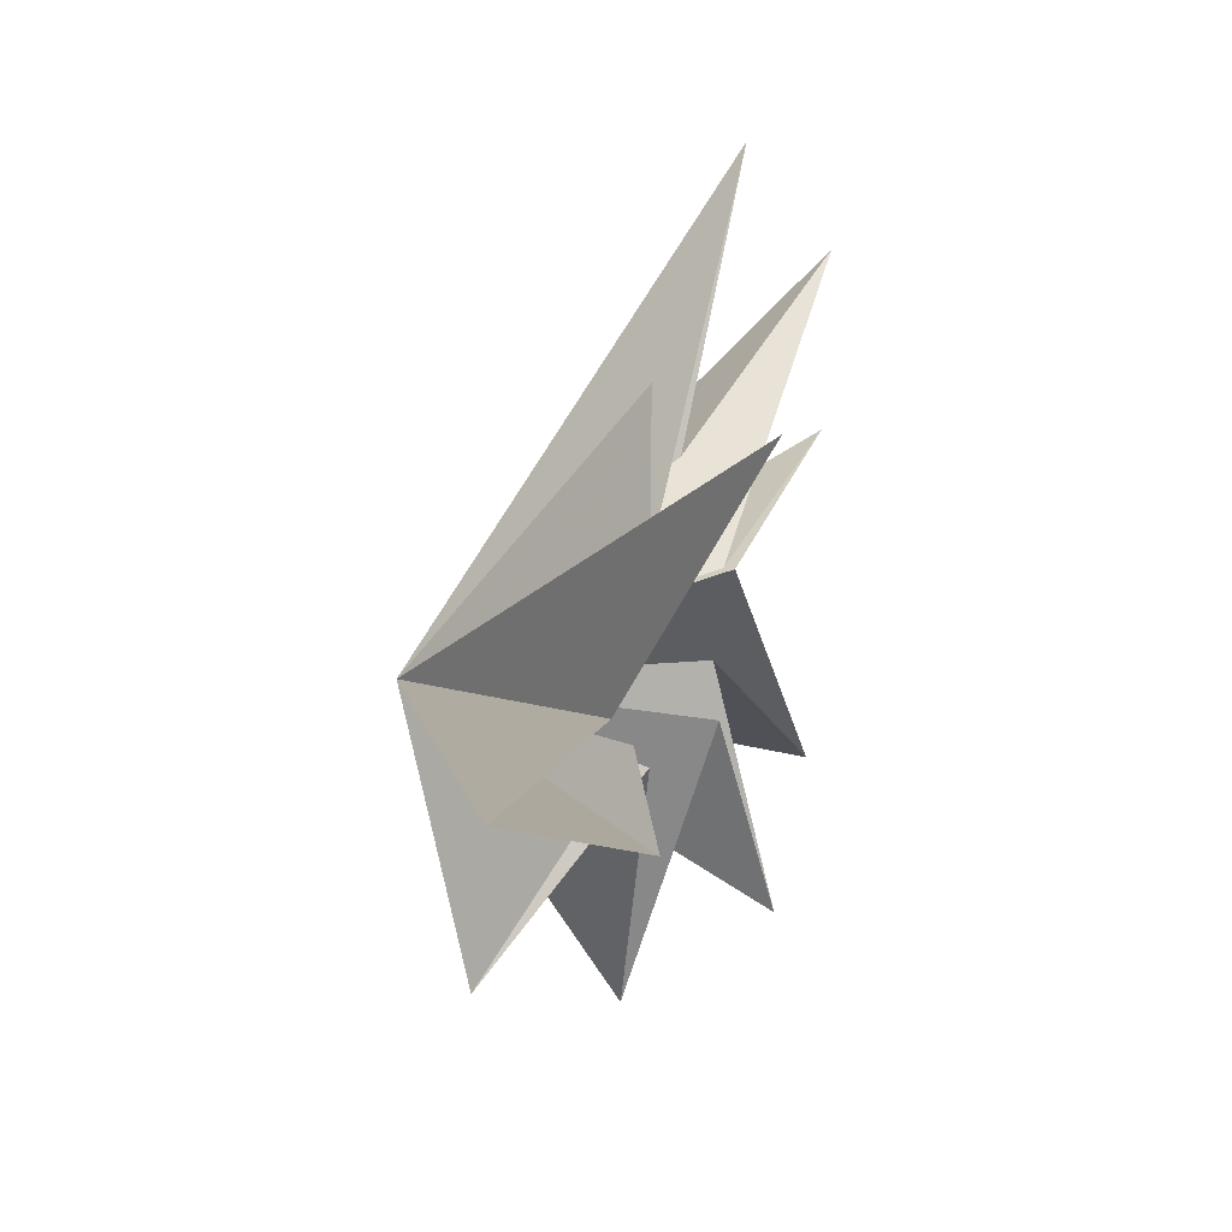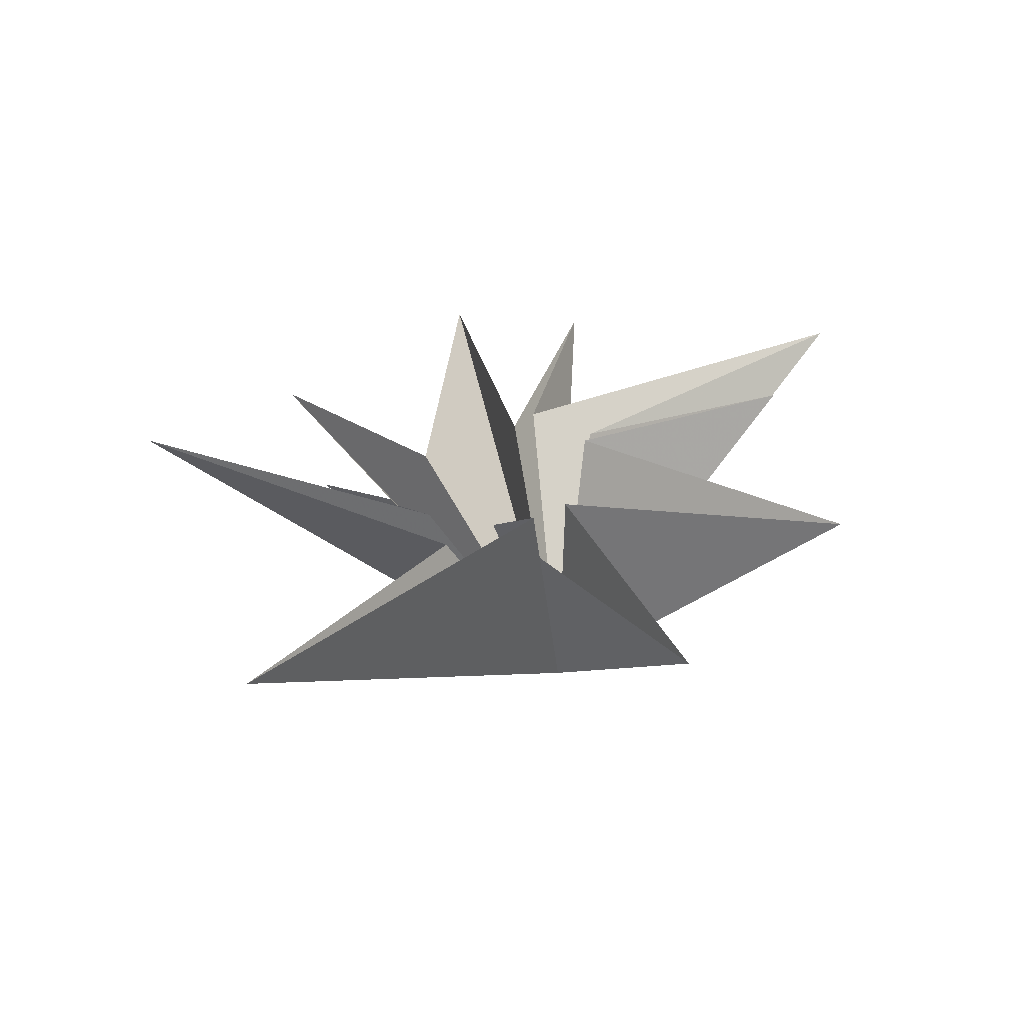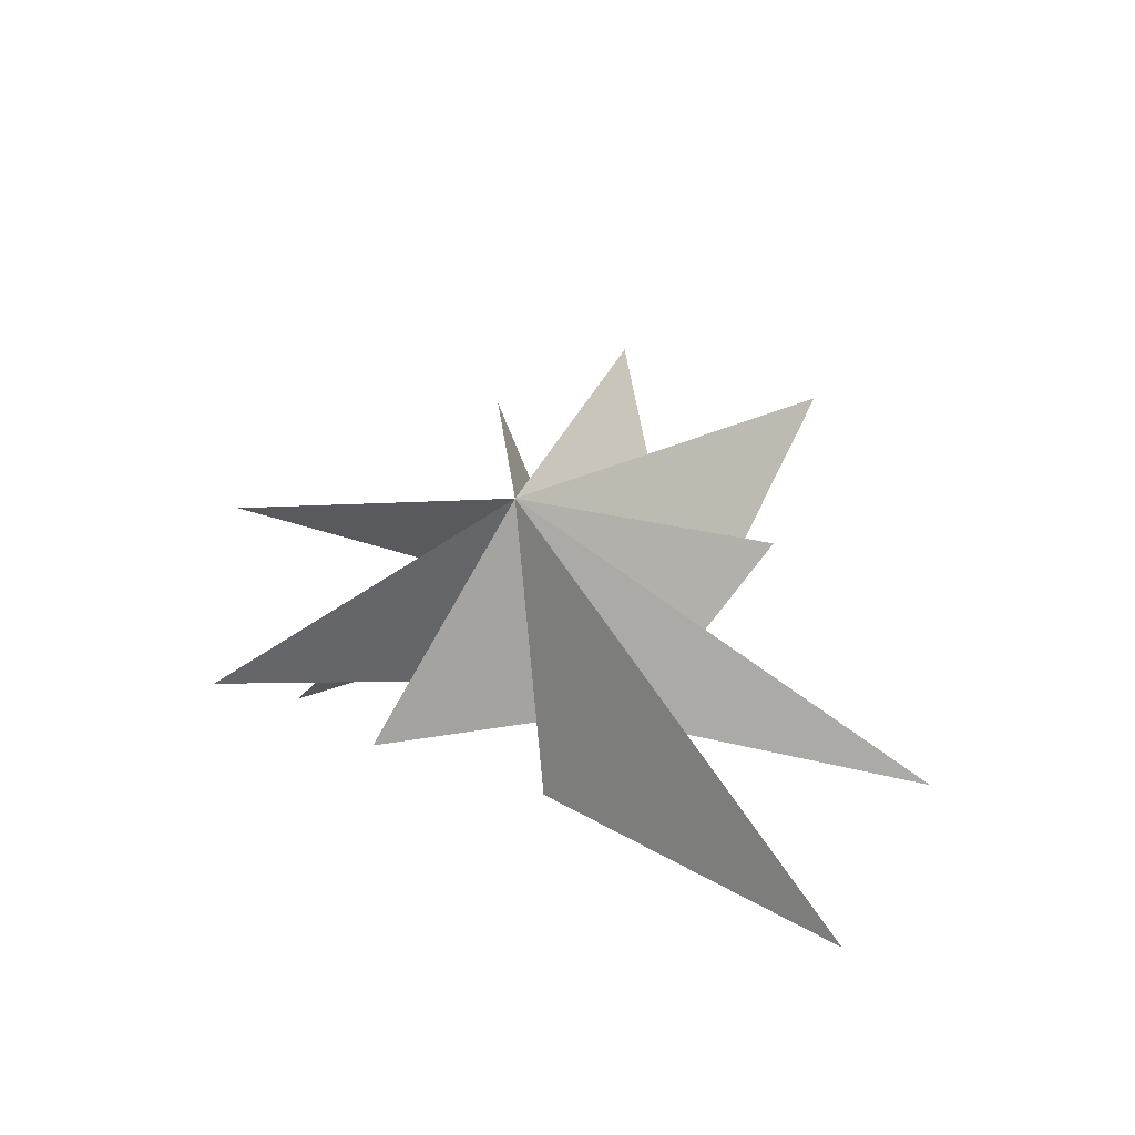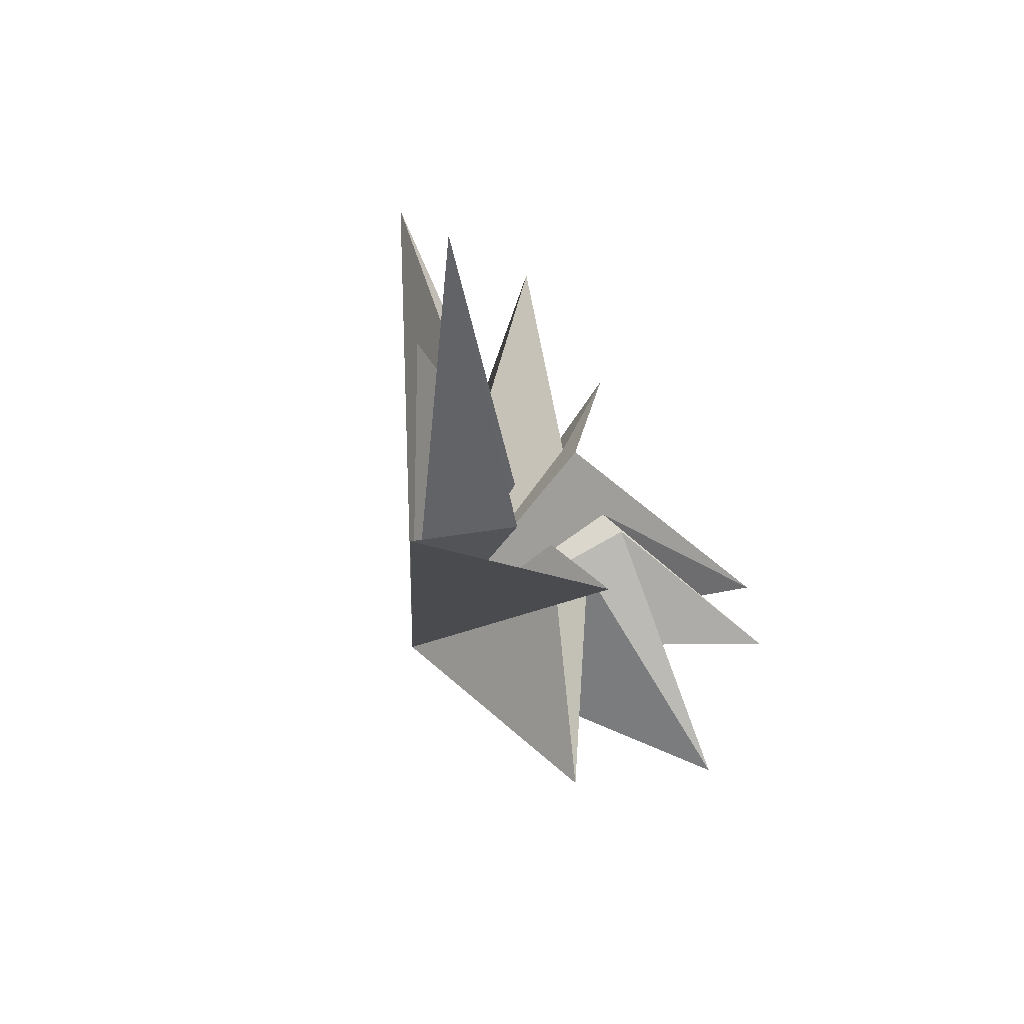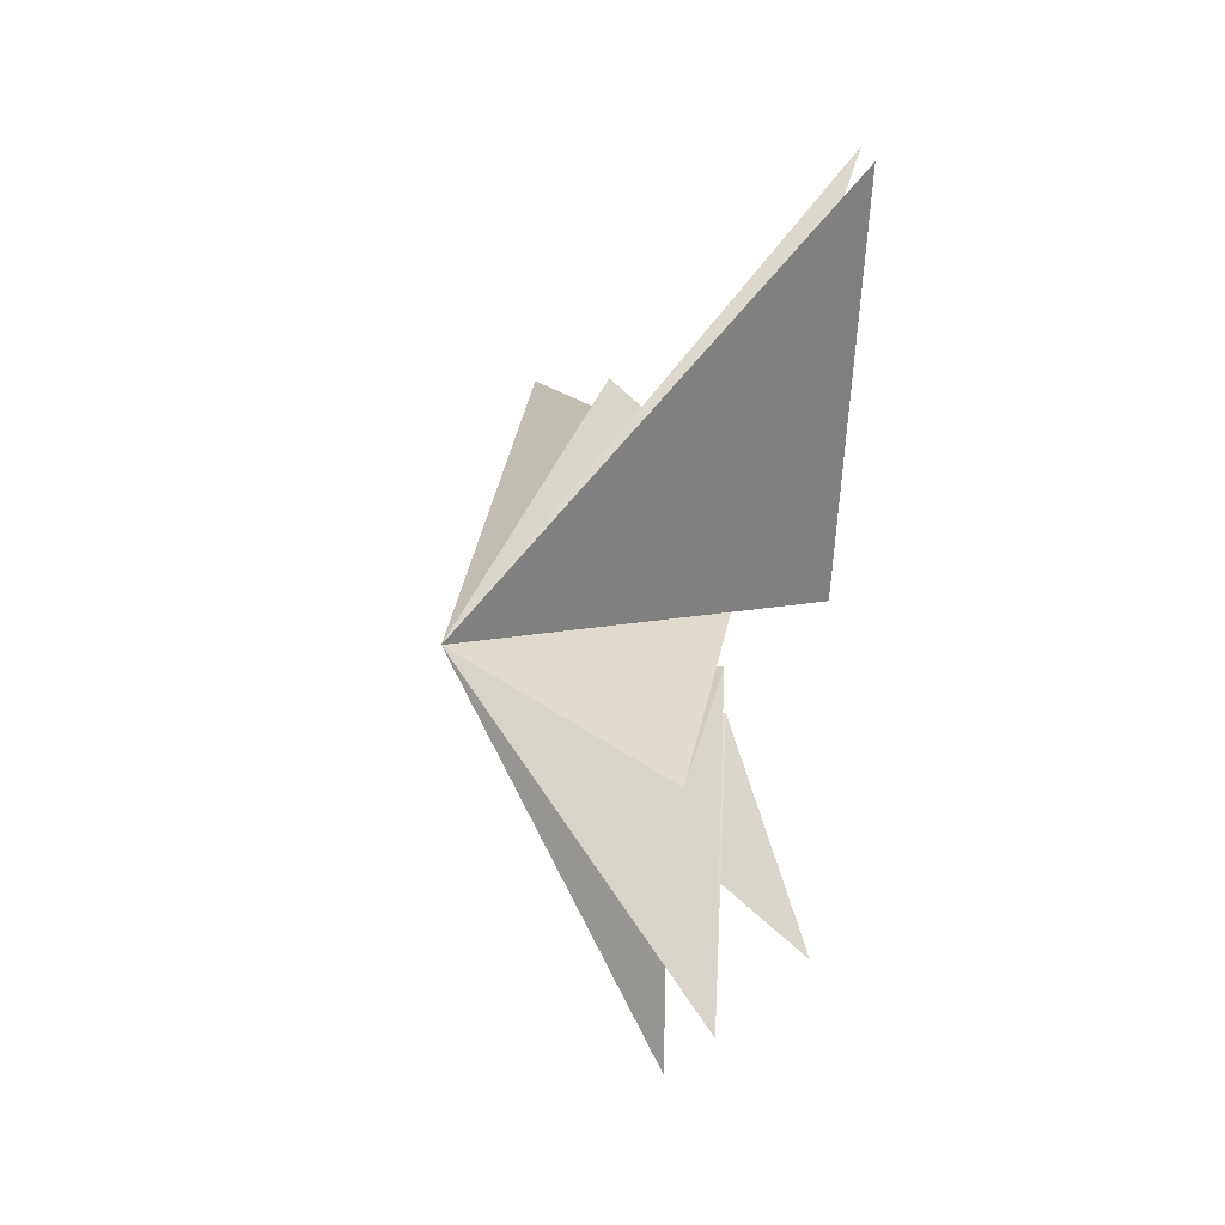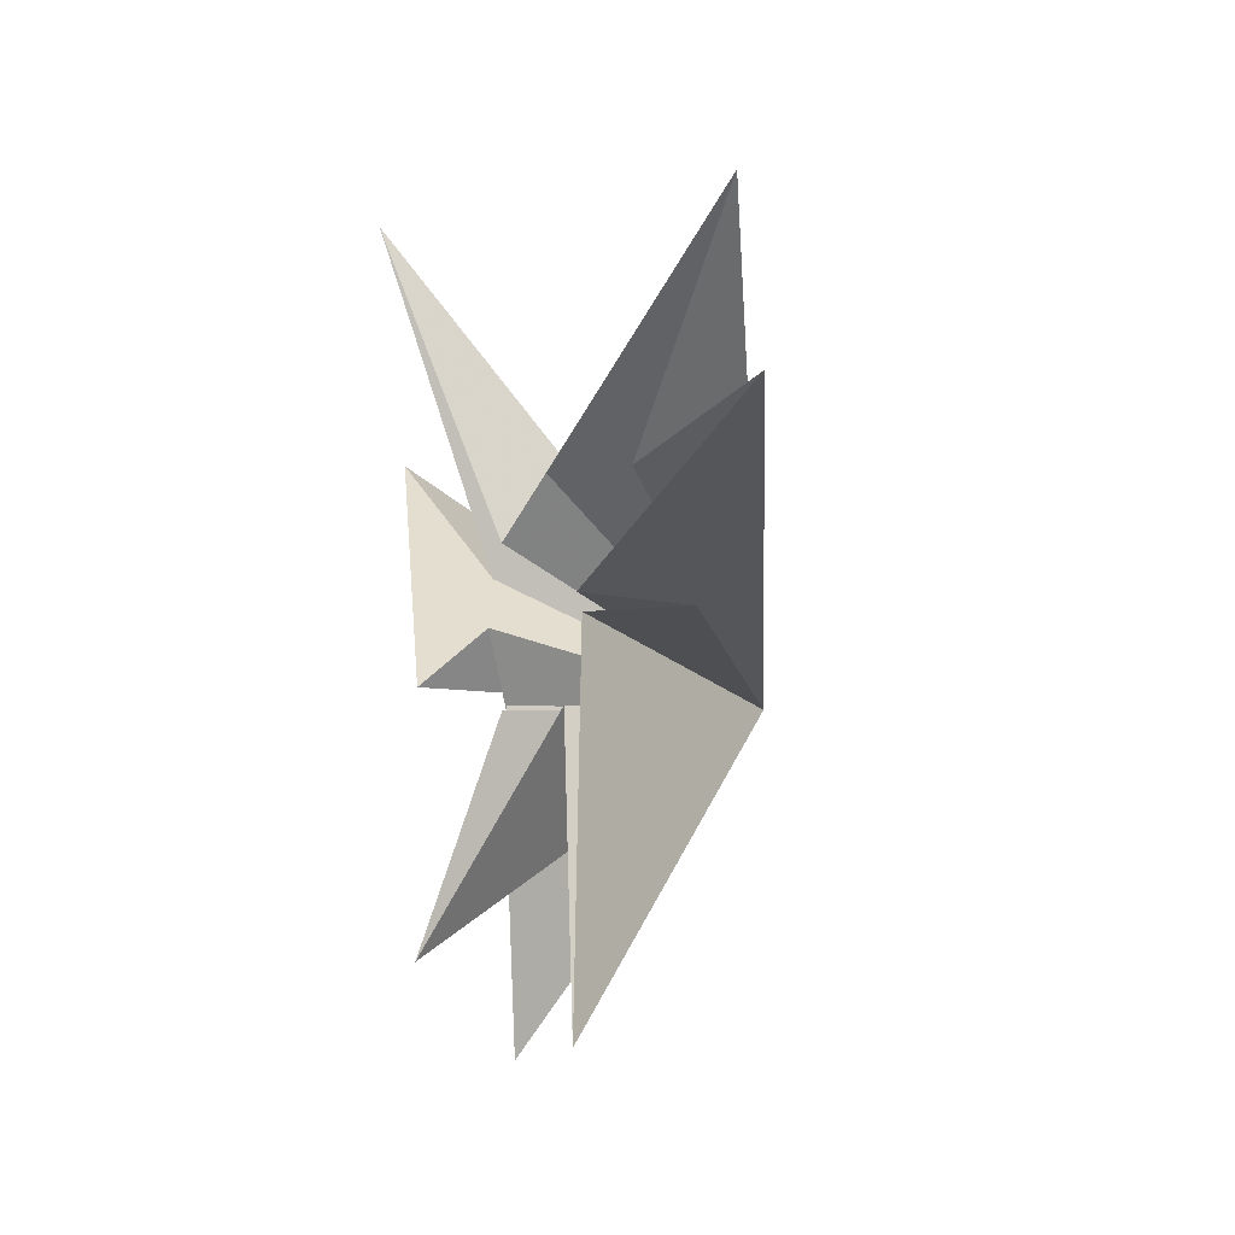
<metadata>
{"format":"obj","ext":"obj","renderer":"f3d","projection":"perspective","resolution":1024,"background":"white","views":[{"elev":45.5,"azim":-162.4,"up":"+Y"},{"elev":-62.7,"azim":-89.1,"up":"+Z"},{"elev":-46.1,"azim":90.0,"up":"+Z"},{"elev":-58.9,"azim":-147.3,"up":"+Z"},{"elev":-10.7,"azim":161.9,"up":"+Y"},{"elev":-13.6,"azim":-21.4,"up":"+Y"}]}
</metadata>
<code>
v 0.3764 5.225 -7.562
v 4.765 -0.7745 -0.2412
v 0.1583 0.6101 -1.651
v 2.12 -3.416 -4.208
v 0.1731 -0.9547 -0.6981
v 0.5299 -6.909 -1.134
v -0.5135 -1.432 1.075
v -1.778 -5.547 0.5904
v -0.7039 -0.245 -3.009
v 0.01514 -1.6 2.548
v -1.053 -7.314 5.859
v -0.0544 -0.2951 3.537
v -0.2994 -1.408 8.709
v 0.02962 0.1482 3.067
v 0.07376 1.6 10.26
v 0.8887 2.27 3.3
v 1.009 5.838 7.303
v 0.501 2.925 0.3077
v 1.131 4.581 2.36
v 0.1875 2.004 -1.082
v -1.964 7.776 -1.682
v 0.3853 1.614 -2.094
f 19 18 2
f 3 9 2
f 5 2 6
f 11 2 12
f 2 22 21
f 7 6 2
f 2 8 7
f 10 8 2
f 2 11 10
f 12 2 13
f 17 2 18
f 14 2 15
f 16 15 2
f 2 14 13
f 16 2 17
f 2 9 1
f 21 20 2
f 1 22 2
f 4 2 5
f 2 4 3
f 2 20 19

</code>
